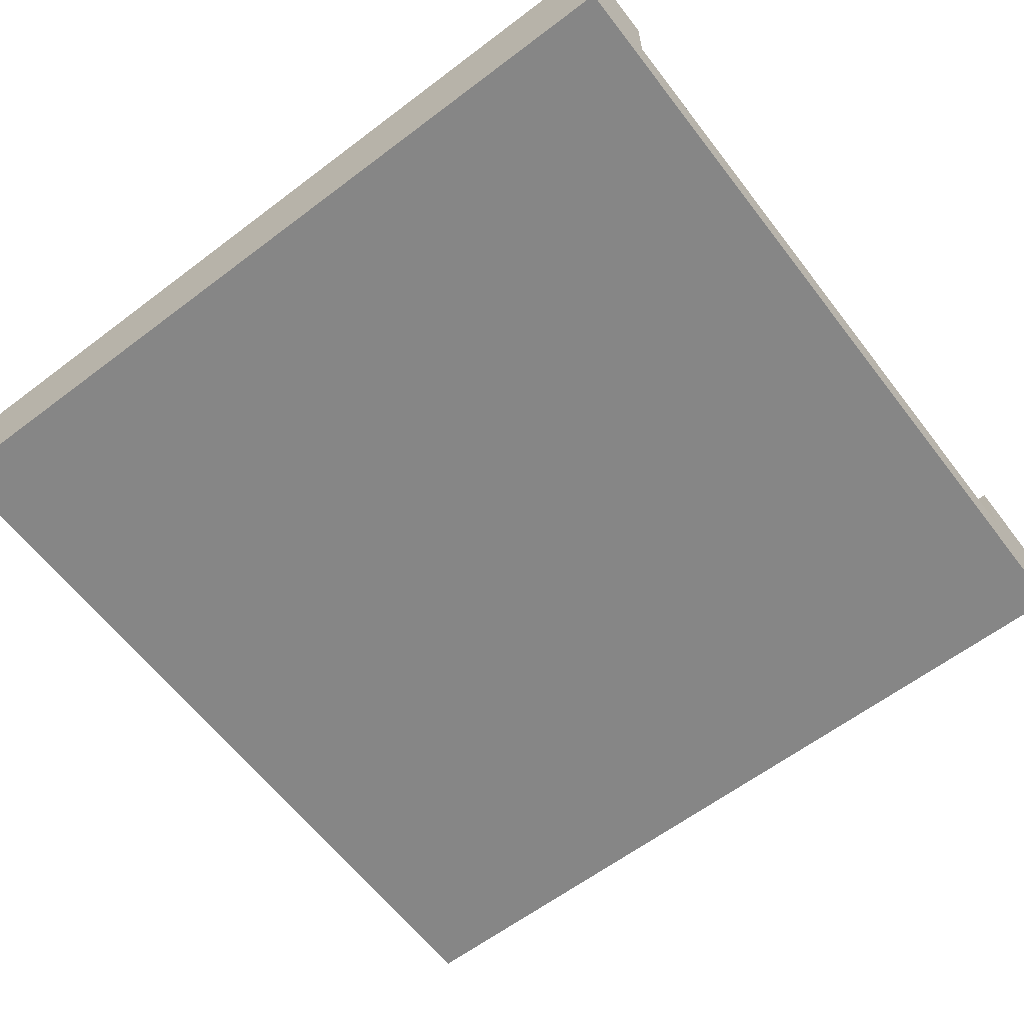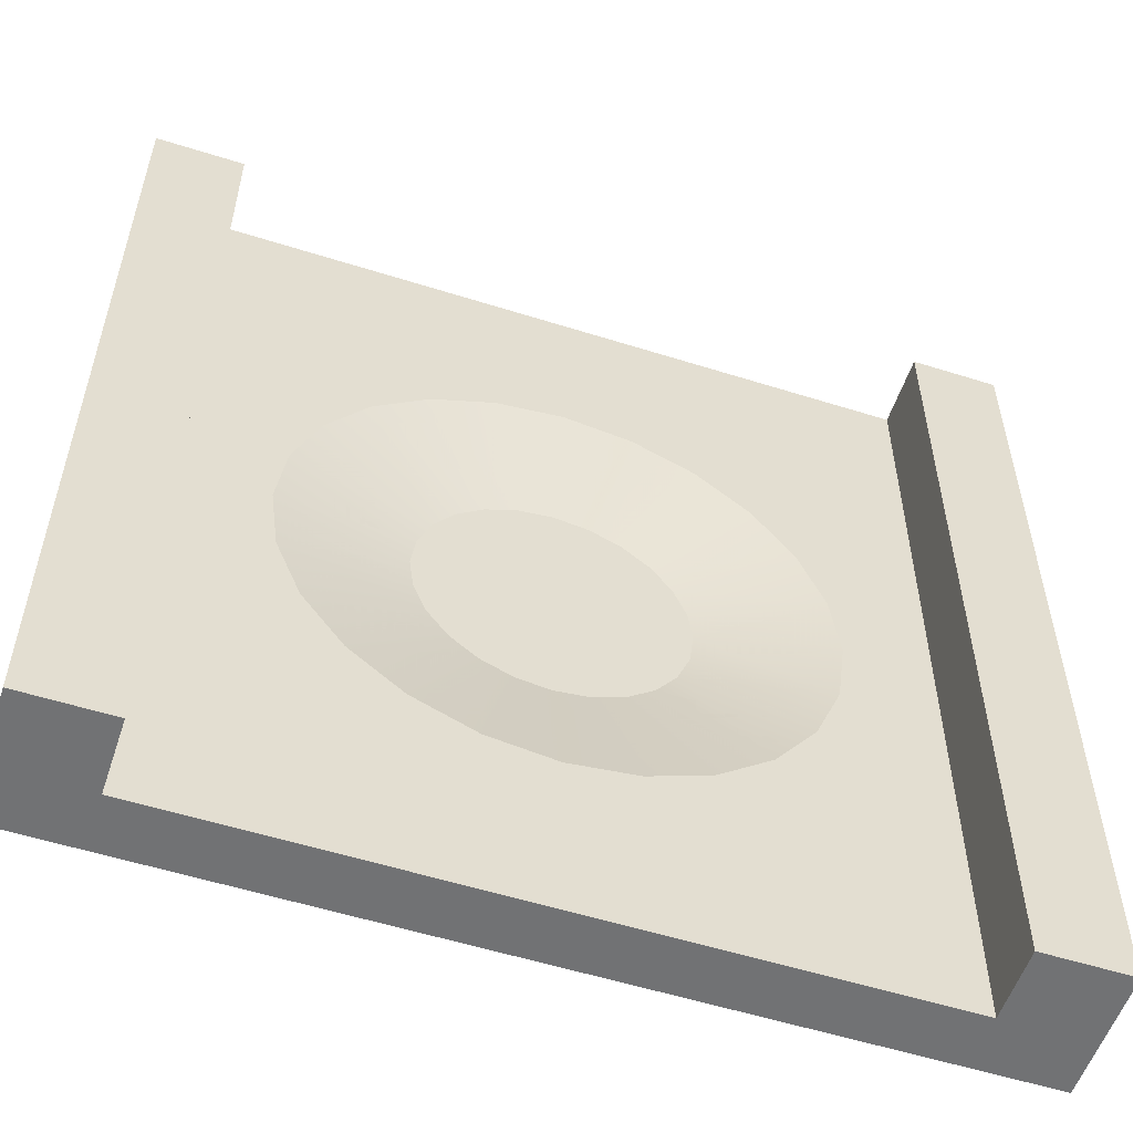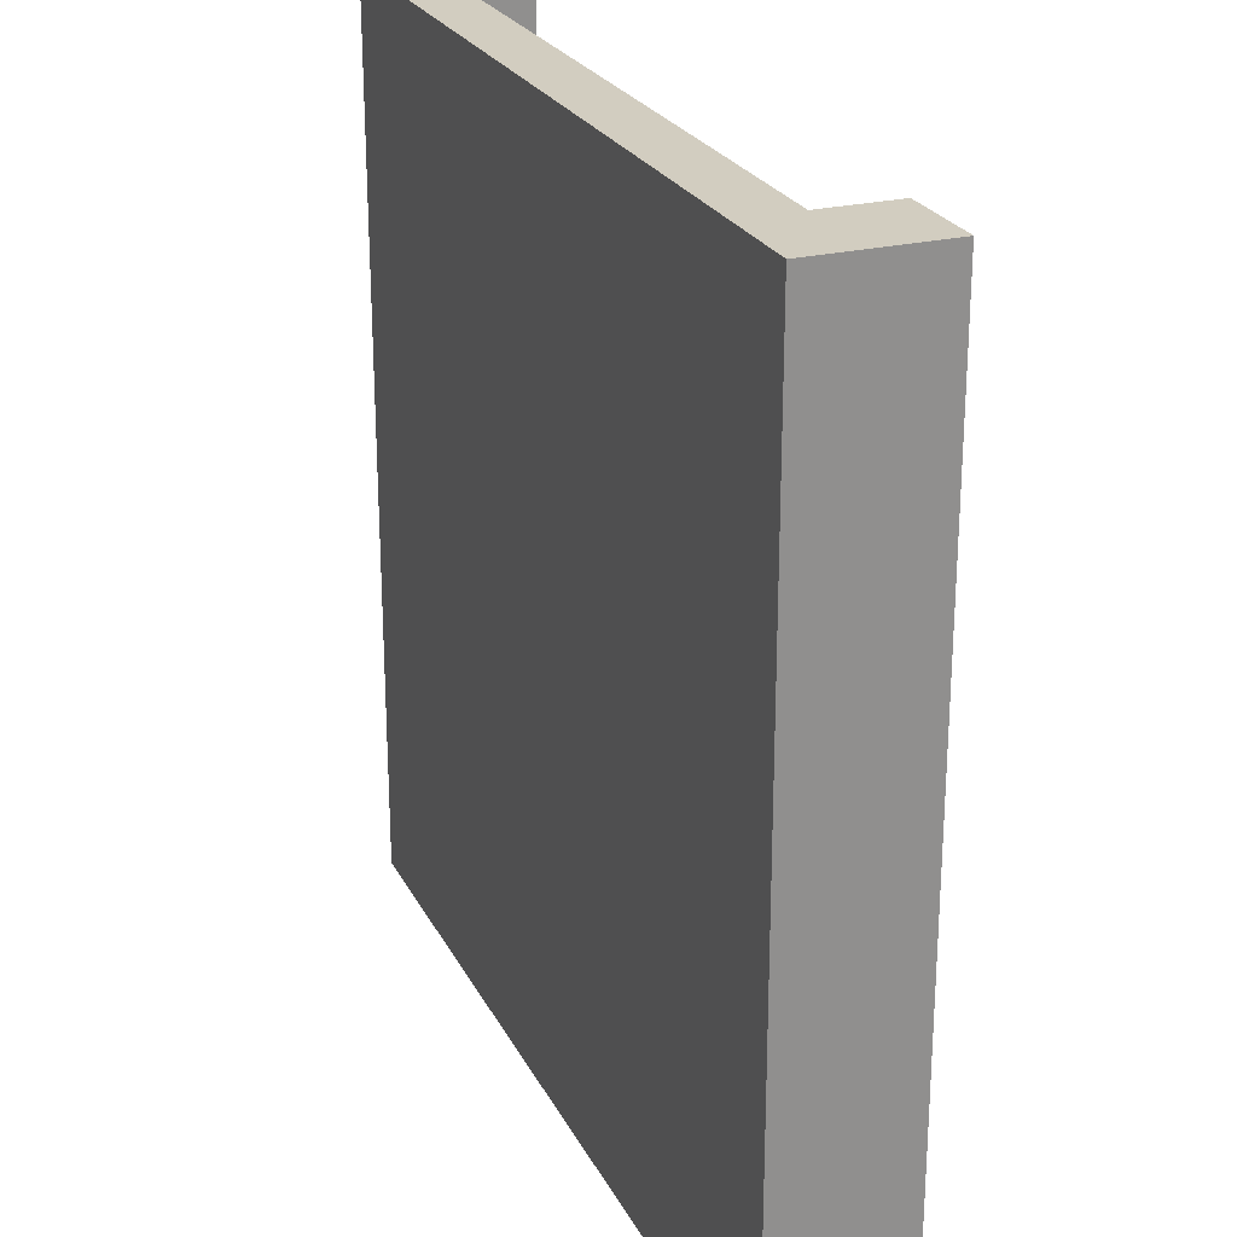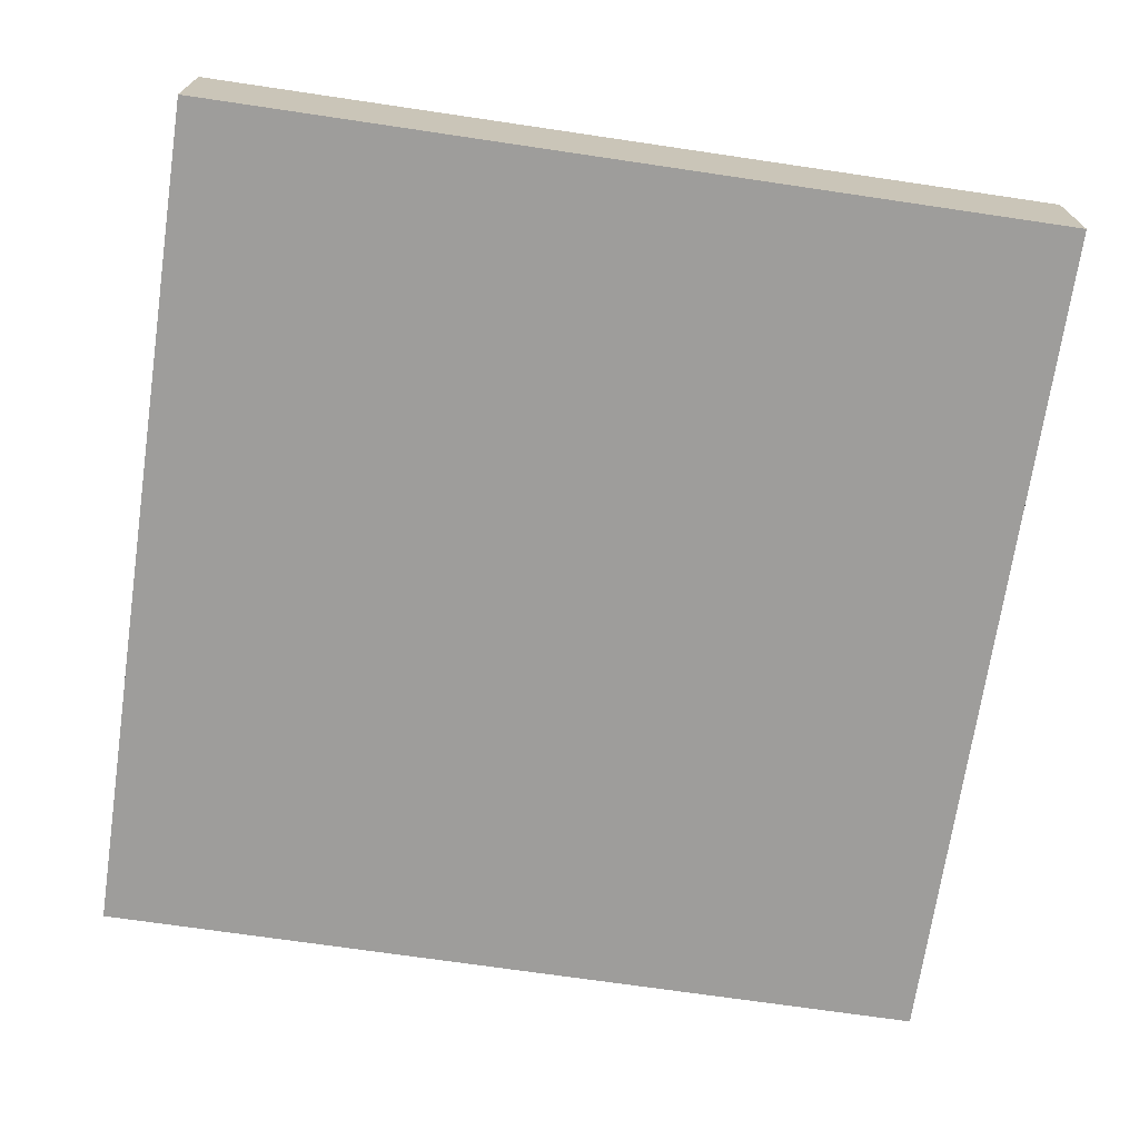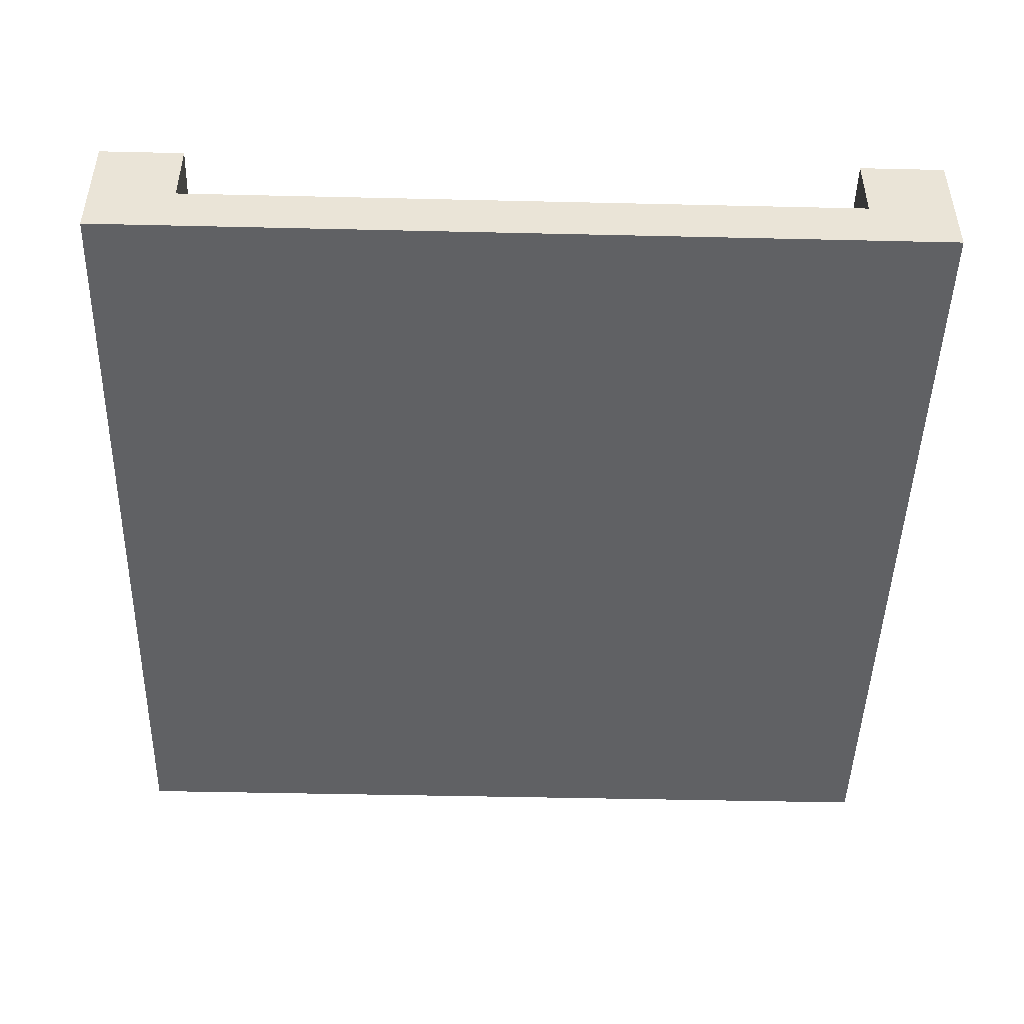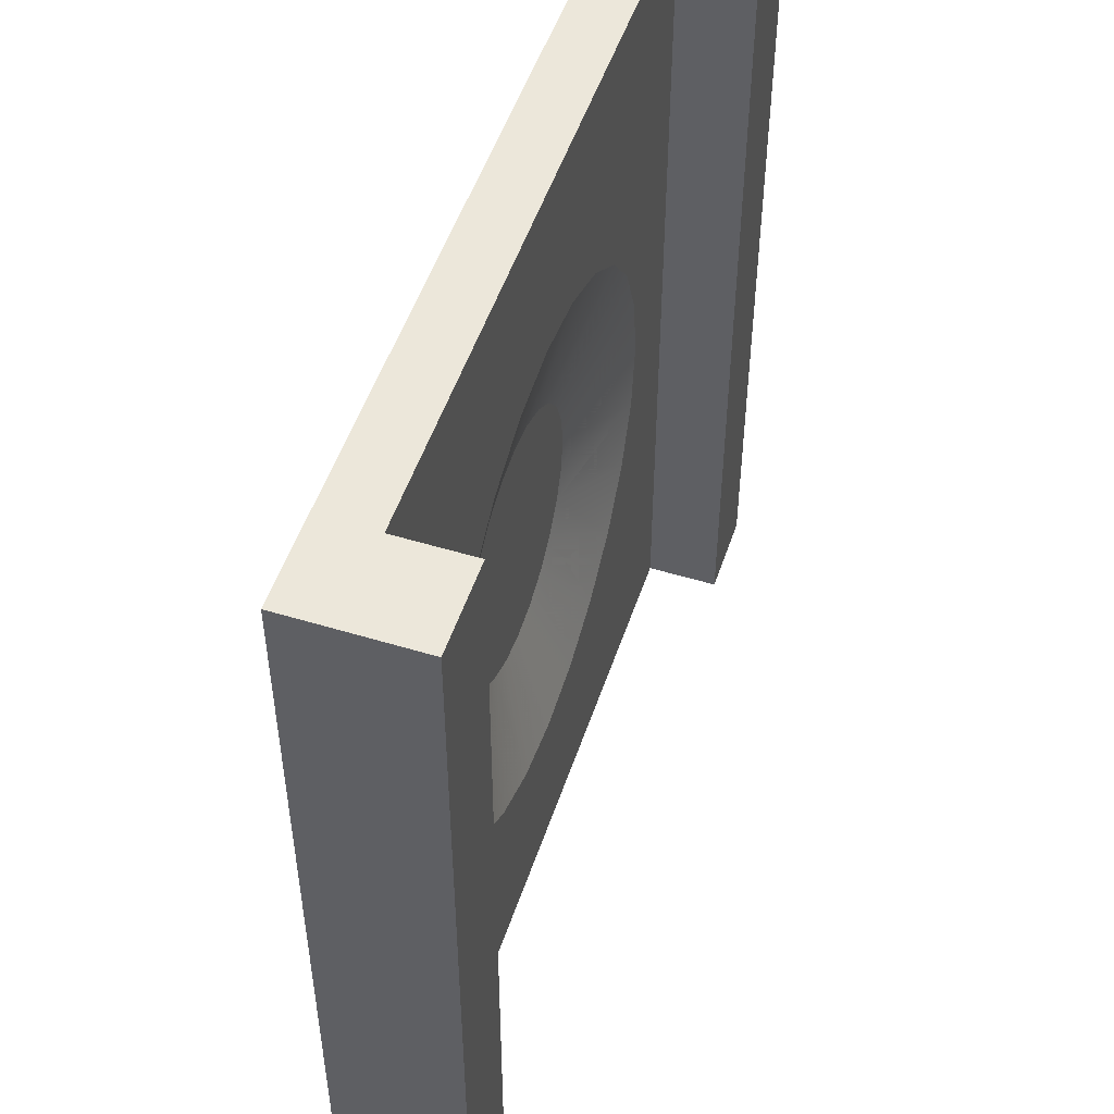
<metadata>
{"format":"obj","ext":"obj","renderer":"f3d","projection":"perspective","resolution":1024,"background":"white","views":[{"elev":-62.1,"azim":-52.5,"up":"+Y"},{"elev":-55.4,"azim":161.6,"up":"+Z"},{"elev":24.6,"azim":68.3,"up":"+Z"},{"elev":-70.7,"azim":81.6,"up":"+Y"},{"elev":-47.0,"azim":-1.5,"up":"+Y"},{"elev":51.3,"azim":108.3,"up":"+Z"}]}
</metadata>
<code>
v  0 0 -2.021e-14
v  0 0.44 -2.021e-14
v  1.733e-14 0.44 -3
v  1.733e-14 0 -3
v  0.3 0.44 -3
v  0.3 0.44 -1.733e-14
v  0.3 0 -1.733e-14
v  0.3 0.19 -1.733e-14
v  0.3 0 -3
v  2.7 0 -3
v  3 0 -3
v  3 0 0
v  2.7 0 -2.888e-15
v  0.3 0.19 -3
v  3 0.44 -3
v  2.7 0.19 -3
v  2.7 0.44 -3
v  3 0.44 0
v  2.7 0.44 -2.888e-15
v  2.7 0.19 -2.888e-15
v  1.182 0.09 -1.182
v  1.275 0.09 -1.11
v  1.05 0.19 -0.7206
v  0.8636 0.19 -0.8636
v  1.818 0.09 -1.182
v  1.89 0.09 -1.275
v  2.279 0.19 -1.05
v  2.136 0.19 -0.8636
v  1.95 0.19 -0.7206
v  1.725 0.09 -1.11
v  1.733 0.19 -0.6307
v  1.616 0.09 -1.065
v  1.5 0.09 -1.05
v  1.5 0.19 -0.6
v  1.065 0.09 -1.384
v  1.11 0.09 -1.275
v  0.7206 0.19 -1.05
v  0.6307 0.19 -1.267
v  1.384 0.09 -1.065
v  1.267 0.19 -0.6307
v  0.6 0.19 -1.5
v  1.05 0.19 -2.279
v  0.8636 0.19 -2.136
v  0.7206 0.19 -1.95
v  0.6307 0.19 -1.733
v  2.369 0.19 -1.267
v  2.4 0.19 -1.5
v  2.369 0.19 -1.733
v  2.279 0.19 -1.95
v  2.136 0.19 -2.136
v  1.95 0.19 -2.279
v  1.733 0.19 -2.369
v  1.267 0.19 -2.369
v  1.5 0.19 -2.4
v  1.05 0.09 -1.5
v  1.818 0.09 -1.818
v  1.89 0.09 -1.725
v  1.935 0.09 -1.616
v  1.95 0.09 -1.5
v  1.935 0.09 -1.384
v  1.065 0.09 -1.616
v  1.11 0.09 -1.725
v  1.182 0.09 -1.818
v  1.275 0.09 -1.89
v  1.384 0.09 -1.935
v  1.5 0.09 -1.95
v  1.616 0.09 -1.935
v  1.725 0.09 -1.89
g Red.Red.Red.Red.Red.Red.Red.Red.Mesh1 Bump_down_walls Model
f 1 2 3
f 1 3 4
f 5 3 2
f 5 2 6
f 2 1 7
f 2 7 8
f 8 6 2
f 9 10 11
f 9 11 12
f 9 12 13
f 9 13 7
f 9 7 1
f 1 4 9
f 8 14 5
f 8 5 6
f 15 11 10
f 15 10 16
f 16 17 15
f 18 19 20
f 18 20 13
f 13 12 18
f 15 18 12
f 15 12 11
f 15 17 19
f 15 19 18
f 16 20 19
f 16 19 17
f 3 5 14
f 3 14 9
f 9 4 3
g BackColor.BackColor.BackColor.BackColor.BackColor.BackColor.BackColor.BackColor.BackColor.BackColor.BackColor.BackColor.BackColor.BackColor.BackColor.BackColor.BackColor.BackColor.BackColor.BackColor.BackColor.BackColor.BackColor.BackColor.BackColor.BackColor.BackColor.BackColor.BackColor.BackColor.BackColor.BackColor.BackColor.BackColor.BackColor.BackColor.BackColor.BackColor.BackColor.BackColor.BackColor
f 16 14 9
f 16 9 10
f 11 17 16
f 16 10 11
f 9 14 5
f 5 4 9
f 5 3 4
f 11 15 17
f 11 12 18
f 11 18 15
f 6 5 14
f 6 14 8
f 21 22 23
f 21 23 24
f 4 3 2
f 4 2 1
f 25 26 27
f 25 27 28
f 6 2 3
f 6 3 5
f 25 28 29
f 25 29 30
f 30 29 31
f 30 31 32
f 10 9 4
f 10 4 1
f 10 1 7
f 10 7 13
f 10 13 12
f 12 11 10
f 1 2 6
f 1 6 8
f 8 7 1
f 8 20 13
f 8 13 7
f 13 20 19
f 19 12 13
f 19 18 12
f 33 32 31
f 33 31 34
f 35 36 37
f 35 37 38
f 17 19 20
f 17 20 16
f 39 33 34
f 39 34 40
f 14 38 8
f 41 38 14
f 16 42 14
f 43 14 42
f 44 14 43
f 45 14 44
f 41 14 45
f 37 8 38
f 24 8 37
f 23 8 24
f 20 8 23
f 40 20 23
f 34 20 40
f 31 20 34
f 29 20 31
f 28 20 29
f 27 20 28
f 46 20 27
f 20 47 16
f 47 20 46
f 47 48 16
f 48 49 16
f 49 50 16
f 50 51 16
f 51 52 16
f 53 42 16
f 52 54 16
f 54 53 16
f 22 39 40
f 22 40 23
f 55 35 38
f 55 38 41
f 56 57 58
f 56 58 59
f 56 59 60
f 56 60 26
f 56 26 25
f 56 25 30
f 56 30 32
f 56 32 33
f 56 33 39
f 56 39 22
f 56 22 21
f 56 21 36
f 56 36 35
f 56 35 55
f 56 55 61
f 56 61 62
f 56 62 63
f 56 63 64
f 56 64 65
f 56 65 66
f 56 66 67
f 67 68 56
f 18 19 17
f 18 17 15
f 36 21 24
f 36 24 37
f 49 48 58
f 49 58 57
f 65 64 42
f 65 42 53
f 60 46 27
f 60 27 26
f 59 47 46
f 59 46 60
f 42 64 63
f 42 63 43
f 48 47 59
f 48 59 58
f 50 49 57
f 50 57 56
f 51 50 56
f 51 56 68
f 61 55 41
f 61 41 45
f 52 51 68
f 52 68 67
f 62 61 45
f 62 45 44
f 63 62 44
f 63 44 43
f 52 67 66
f 52 66 54
f 54 66 65
f 54 65 53
g Green.Green.Green.Green.Green.Green.Green.Green.Green.Green.Green.Green.Green.Green.Green.Green.Green.Green.Green.Green.Green.Green.Green.Green.Green.Green.Green.Green.Green.Green.Green.Green.Green.Green
f 28 27 26
f 28 26 25
f 53 65 66
f 53 66 54
f 54 66 67
f 54 67 52
f 44 45 61
f 44 61 62
f 67 68 51
f 67 51 52
f 45 41 55
f 45 55 61
f 68 56 50
f 68 50 51
f 45 14 41
f 44 14 45
f 14 38 41
f 43 14 44
f 14 42 16
f 42 14 43
f 8 38 14
f 38 8 37
f 23 8 20
f 24 8 23
f 37 8 24
f 23 20 40
f 40 20 34
f 34 20 31
f 31 20 29
f 29 20 28
f 28 20 27
f 27 20 46
f 46 20 47
f 16 47 20
f 16 48 47
f 16 49 48
f 16 50 49
f 16 51 50
f 16 52 51
f 16 54 52
f 16 53 54
f 16 42 53
f 56 57 49
f 56 49 50
f 43 44 62
f 43 62 63
f 58 59 47
f 58 47 48
f 43 63 64
f 43 64 42
f 60 46 47
f 60 47 59
f 26 27 46
f 26 46 60
f 53 42 64
f 53 64 65
f 7 13 20
f 7 20 8
f 57 58 48
f 57 48 49
f 38 37 36
f 38 36 35
f 57 56 68
f 57 68 67
f 57 67 66
f 57 66 65
f 57 65 64
f 57 64 63
f 57 63 62
f 57 62 61
f 57 61 55
f 57 55 35
f 57 35 36
f 57 36 21
f 57 21 22
f 57 22 39
f 57 39 33
f 57 33 32
f 57 32 30
f 57 30 25
f 57 25 26
f 57 26 60
f 57 60 59
f 59 58 57
f 37 24 21
f 37 21 36
f 41 38 35
f 41 35 55
f 23 40 39
f 23 39 22
f 40 34 33
f 40 33 39
f 34 31 32
f 34 32 33
f 32 31 29
f 32 29 30
f 30 29 28
f 30 28 25
f 10 9 14
f 10 14 16
f 24 23 22
f 24 22 21

</code>
